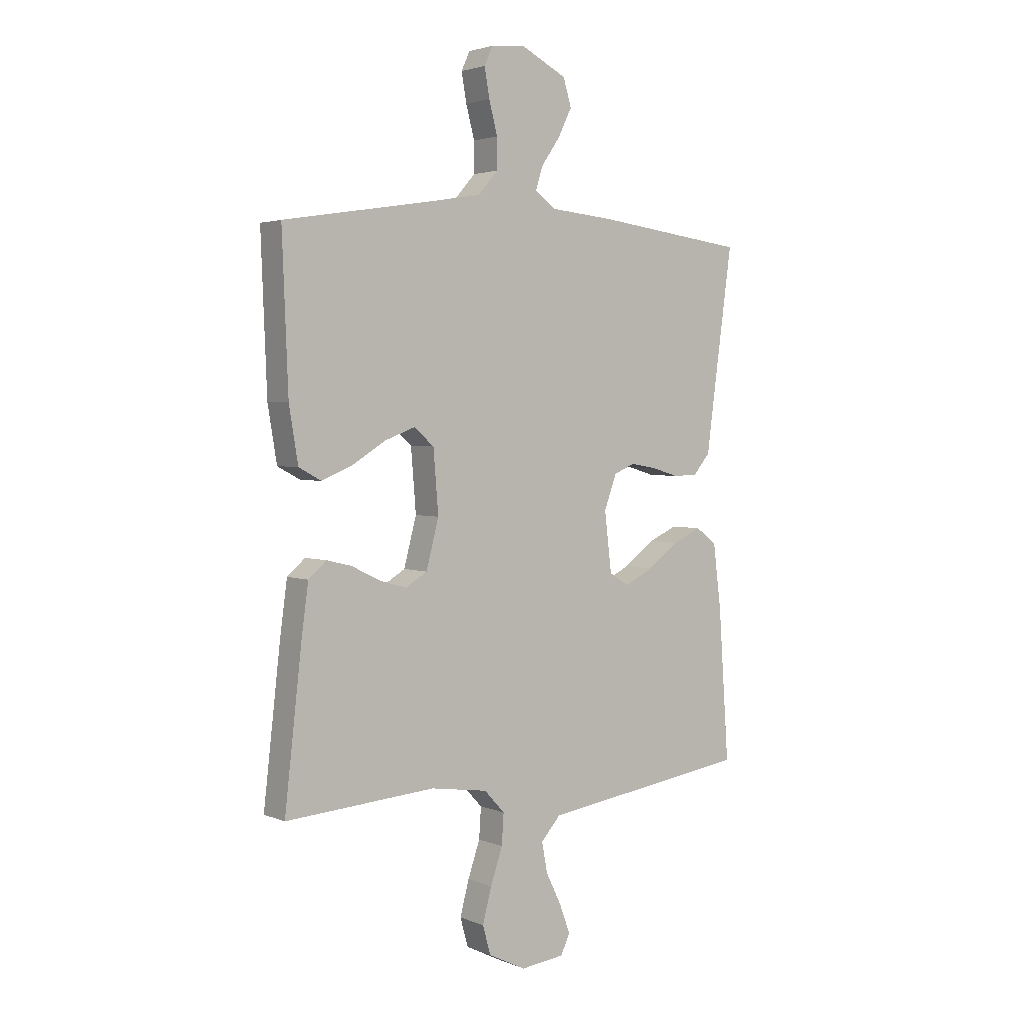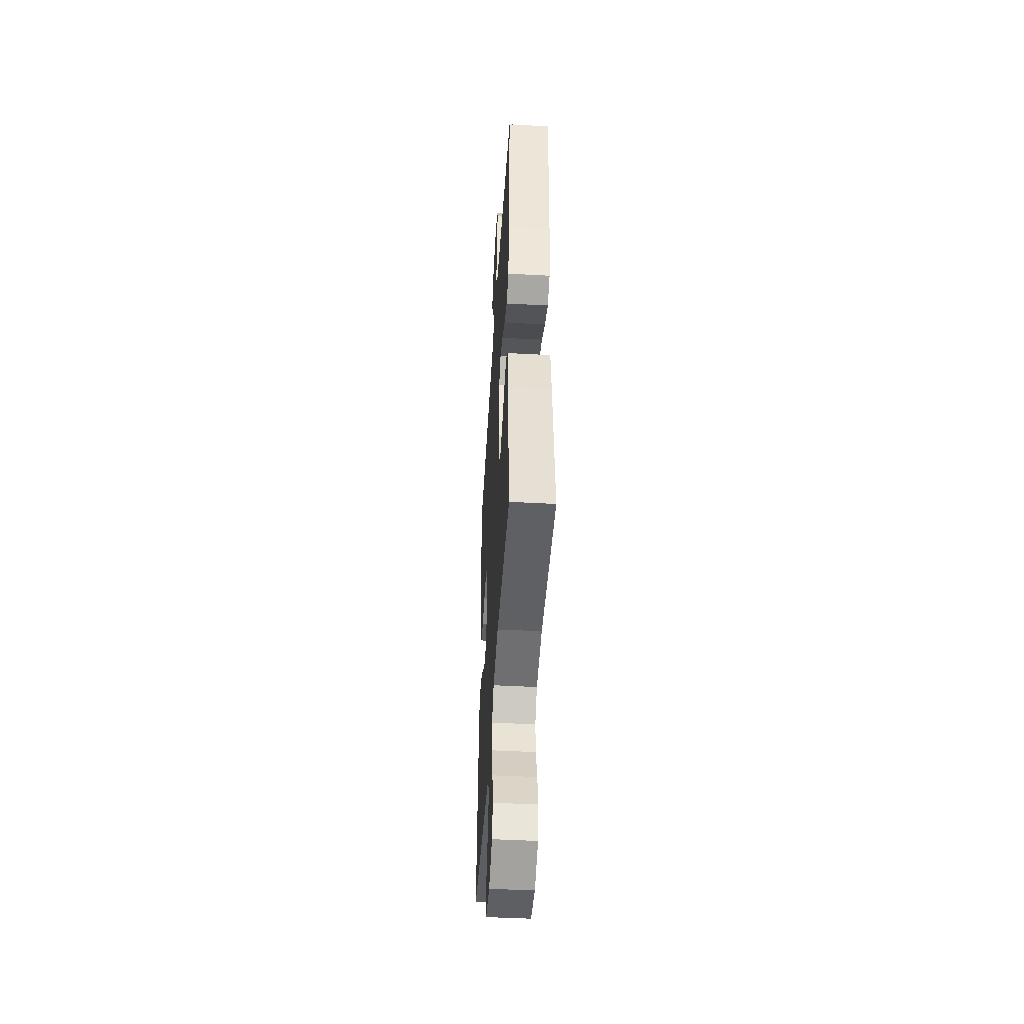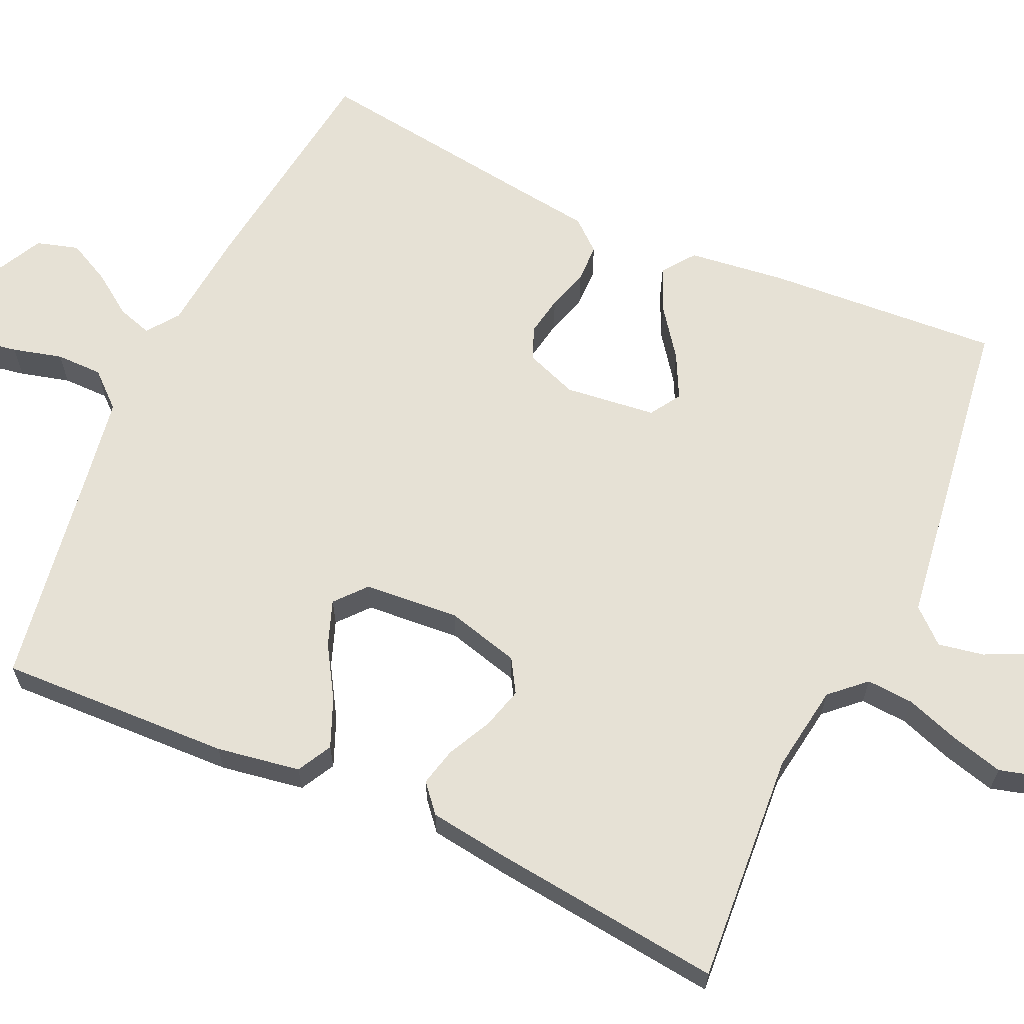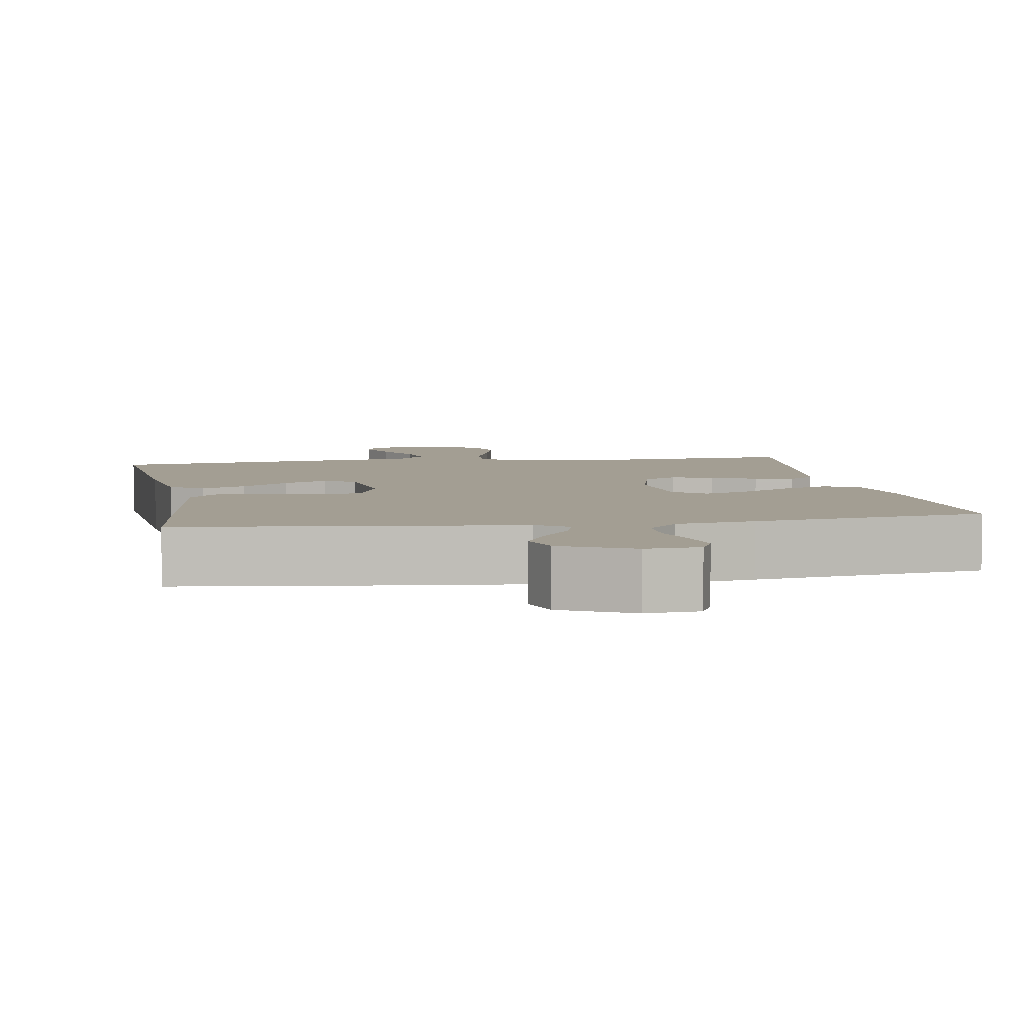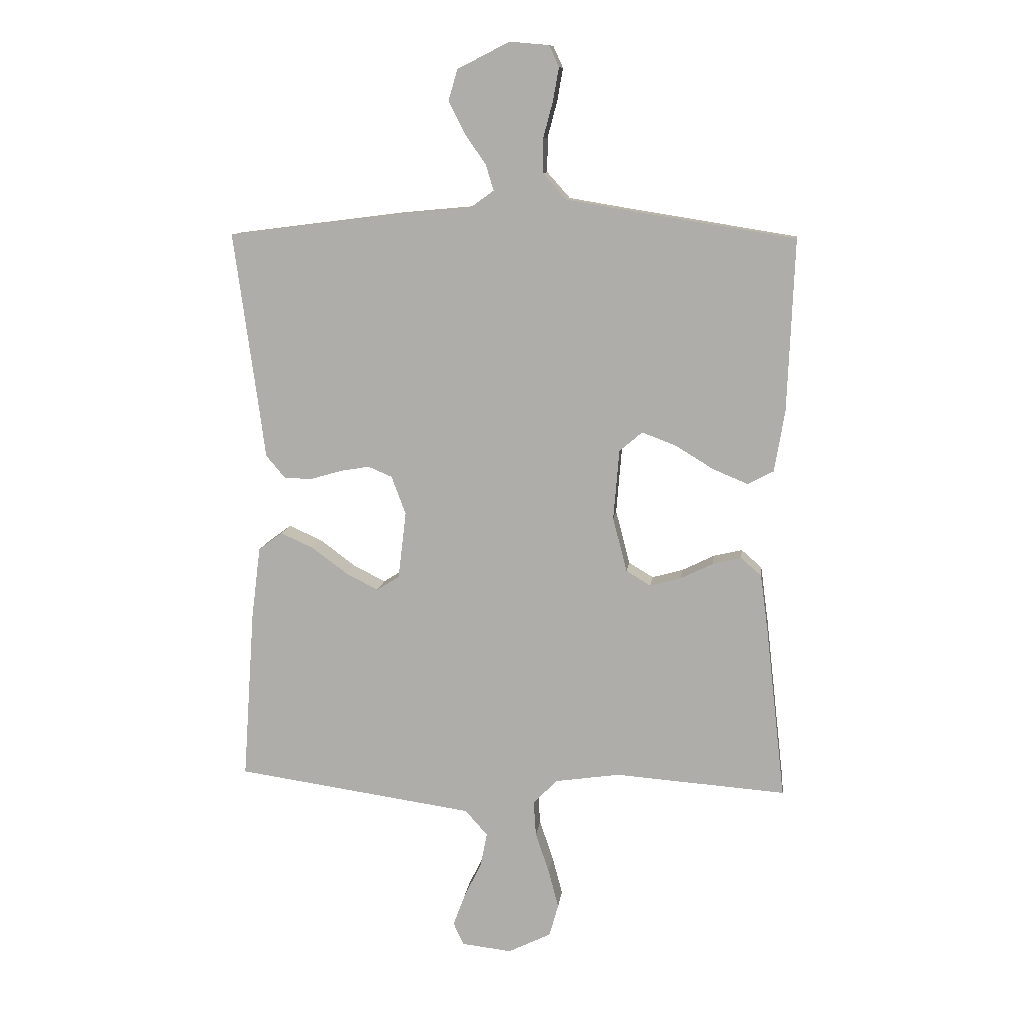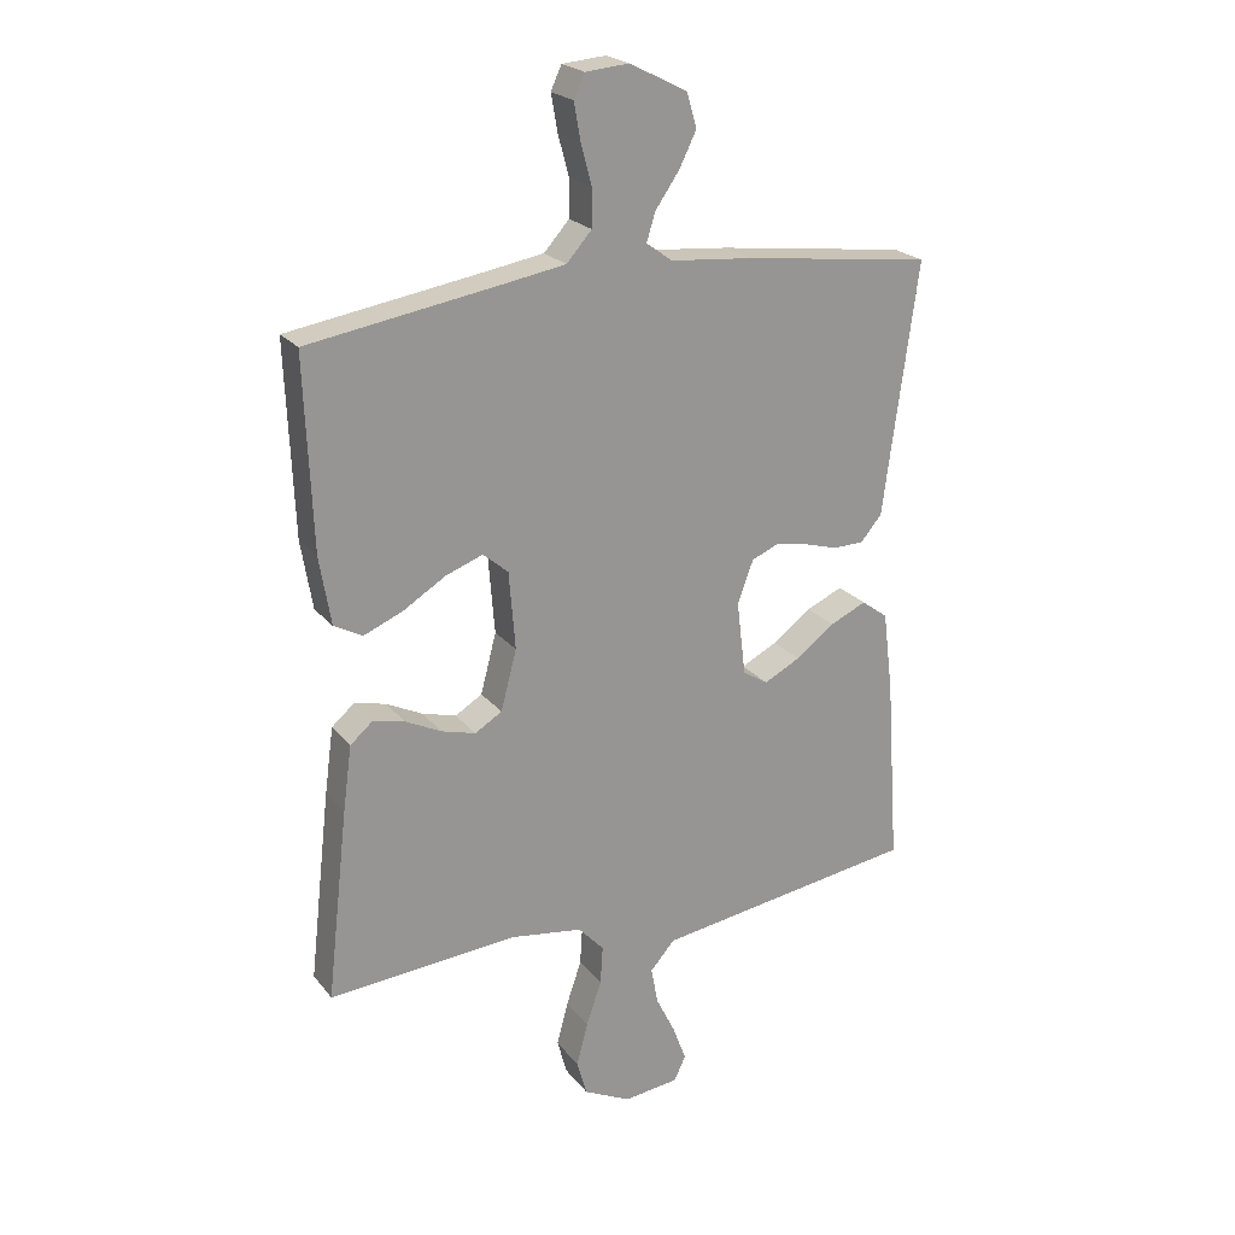
<metadata>
{"format":"obj","ext":"obj","renderer":"f3d","projection":"perspective","resolution":1024,"background":"white","views":[{"elev":3.0,"azim":143.3,"up":"+Z"},{"elev":-46.2,"azim":86.5,"up":"+Z"},{"elev":64.2,"azim":114.6,"up":"+Y"},{"elev":5.2,"azim":-9.7,"up":"+Y"},{"elev":10.9,"azim":7.2,"up":"+Z"},{"elev":22.4,"azim":152.0,"up":"+Z"}]}
</metadata>
<code>
v -0.5 0.07 -0.5
v -0.479 0.07 -0.2
v -0.463 0.07 -0.073
v -0.421 0.07 -0.042
v -0.363 0.07 -0.068
v -0.301 0.07 -0.114
v -0.244 0.07 -0.143
v -0.204 0.07 -0.118
v -0.19 0.07 0
v -0.215 0.07 0.067
v -0.257 0.07 0.085
v -0.309 0.07 0.076
v -0.363 0.07 0.06
v -0.412 0.07 0.061
v -0.446 0.07 0.101
v -0.459 0.07 0.2
v -0.5 0.07 0.5
v -0.2 0.07 0.538
v -0.069 0.07 0.55
v -0.028 0.07 0.58
v -0.042 0.07 0.625
v -0.079 0.07 0.678
v -0.107 0.07 0.734
v -0.091 0.07 0.788
v 0 0.07 0.834
v 0.069 0.07 0.828
v 0.086 0.07 0.791
v 0.076 0.07 0.734
v 0.059 0.07 0.67
v 0.059 0.07 0.61
v 0.099 0.07 0.565
v 0.2 0.07 0.548
v 0.5 0.07 0.5
v 0.488 0.07 0.2
v 0.47 0.07 0.092
v 0.425 0.07 0.068
v 0.363 0.07 0.094
v 0.296 0.07 0.135
v 0.237 0.07 0.157
v 0.197 0.07 0.123
v 0.187 0.07 0
v 0.212 0.07 -0.095
v 0.255 0.07 -0.121
v 0.309 0.07 -0.106
v 0.366 0.07 -0.078
v 0.416 0.07 -0.066
v 0.452 0.07 -0.097
v 0.466 0.07 -0.2
v 0.5 0.07 -0.5
v 0.2 0.07 -0.478
v 0.086 0.07 -0.495
v 0.045 0.07 -0.539
v 0.049 0.07 -0.6
v 0.073 0.07 -0.67
v 0.091 0.07 -0.738
v 0.075 0.07 -0.795
v 0 0.07 -0.832
v -0.088 0.07 -0.822
v -0.106 0.07 -0.783
v -0.085 0.07 -0.726
v -0.054 0.07 -0.663
v -0.043 0.07 -0.604
v -0.082 0.07 -0.56
v -0.2 0.07 -0.543
v -0.5 0 -0.5
v -0.479 0 -0.2
v -0.463 0 -0.073
v -0.421 0 -0.042
v -0.363 0 -0.068
v -0.301 0 -0.114
v -0.244 0 -0.143
v -0.204 0 -0.118
v -0.19 0 0
v -0.215 0 0.067
v -0.257 0 0.085
v -0.309 0 0.076
v -0.363 0 0.06
v -0.412 0 0.061
v -0.446 0 0.101
v -0.459 0 0.2
v -0.5 0 0.5
v -0.2 0 0.538
v -0.069 0 0.55
v -0.028 0 0.58
v -0.042 0 0.625
v -0.079 0 0.678
v -0.107 0 0.734
v -0.091 0 0.788
v 0 0 0.834
v 0.069 0 0.828
v 0.086 0 0.791
v 0.076 0 0.734
v 0.059 0 0.67
v 0.059 0 0.61
v 0.099 0 0.565
v 0.2 0 0.548
v 0.5 0 0.5
v 0.488 0 0.2
v 0.47 0 0.092
v 0.425 0 0.068
v 0.363 0 0.094
v 0.296 0 0.135
v 0.237 0 0.157
v 0.197 0 0.123
v 0.187 0 0
v 0.212 0 -0.095
v 0.255 0 -0.121
v 0.309 0 -0.106
v 0.366 0 -0.078
v 0.416 0 -0.066
v 0.452 0 -0.097
v 0.466 0 -0.2
v 0.5 0 -0.5
v 0.2 0 -0.478
v 0.086 0 -0.495
v 0.045 0 -0.539
v 0.049 0 -0.6
v 0.073 0 -0.67
v 0.091 0 -0.738
v 0.075 0 -0.795
v 0 0 -0.832
v -0.088 0 -0.822
v -0.106 0 -0.783
v -0.085 0 -0.726
v -0.054 0 -0.663
v -0.043 0 -0.604
v -0.082 0 -0.56
v -0.2 0 -0.543
f 59 60 61
f 58 59 61
f 57 58 61
f 56 57 61
f 55 56 61
f 54 55 61
f 53 54 61
f 52 53 61 62
f 51 52 62 63
f 48 49 50
f 47 48 50
f 46 47 50
f 45 46 50
f 44 45 50
f 43 44 50 51
f 51 63 64
f 43 51 64
f 42 43 64
f 36 37 38
f 35 36 38
f 34 35 38
f 33 34 38
f 32 33 38
f 31 32 38 39
f 30 31 39 40
f 27 28 29
f 26 27 29
f 25 26 29
f 24 25 29
f 23 24 29
f 22 23 29
f 21 22 29
f 20 21 29 30
f 30 40 41
f 20 30 41
f 19 20 41
f 19 41 42
f 18 19 42
f 17 18 42
f 16 17 42
f 14 15 16
f 13 14 16
f 12 13 16
f 4 5 6
f 3 4 6
f 2 3 6
f 1 2 6
f 64 1 6
f 64 6 7
f 42 64 7 8
f 11 12 16
f 10 11 16 42
f 9 10 42
f 8 9 42
f 125 124 123
f 125 123 122
f 125 122 121
f 125 121 120
f 125 120 119
f 125 119 118
f 125 118 117
f 126 125 117 116
f 127 126 116 115
f 114 113 112
f 114 112 111
f 114 111 110
f 114 110 109
f 114 109 108
f 115 114 108 107
f 128 127 115
f 128 115 107
f 128 107 106
f 102 101 100
f 102 100 99
f 102 99 98
f 102 98 97
f 102 97 96
f 103 102 96 95
f 104 103 95 94
f 93 92 91
f 93 91 90
f 93 90 89
f 93 89 88
f 93 88 87
f 93 87 86
f 93 86 85
f 94 93 85 84
f 105 104 94
f 105 94 84
f 105 84 83
f 106 105 83
f 106 83 82
f 106 82 81
f 106 81 80
f 80 79 78
f 80 78 77
f 80 77 76
f 70 69 68
f 70 68 67
f 70 67 66
f 70 66 65
f 70 65 128
f 71 70 128
f 72 71 128 106
f 80 76 75
f 106 80 75 74
f 106 74 73
f 106 73 72
f 1 65 66 2
f 2 66 67 3
f 3 67 68 4
f 4 68 69 5
f 5 69 70 6
f 6 70 71 7
f 7 71 72 8
f 8 72 73 9
f 9 73 74 10
f 10 74 75 11
f 11 75 76 12
f 12 76 77 13
f 13 77 78 14
f 14 78 79 15
f 15 79 80 16
f 16 80 81 17
f 17 81 82 18
f 18 82 83 19
f 19 83 84 20
f 20 84 85 21
f 21 85 86 22
f 22 86 87 23
f 23 87 88 24
f 24 88 89 25
f 25 89 90 26
f 26 90 91 27
f 27 91 92 28
f 28 92 93 29
f 29 93 94 30
f 30 94 95 31
f 31 95 96 32
f 32 96 97 33
f 33 97 98 34
f 34 98 99 35
f 35 99 100 36
f 36 100 101 37
f 37 101 102 38
f 38 102 103 39
f 39 103 104 40
f 40 104 105 41
f 41 105 106 42
f 42 106 107 43
f 43 107 108 44
f 44 108 109 45
f 45 109 110 46
f 46 110 111 47
f 47 111 112 48
f 48 112 113 49
f 49 113 114 50
f 50 114 115 51
f 51 115 116 52
f 52 116 117 53
f 53 117 118 54
f 54 118 119 55
f 55 119 120 56
f 56 120 121 57
f 57 121 122 58
f 58 122 123 59
f 59 123 124 60
f 60 124 125 61
f 61 125 126 62
f 62 126 127 63
f 63 127 128 64
f 64 128 65 1

</code>
